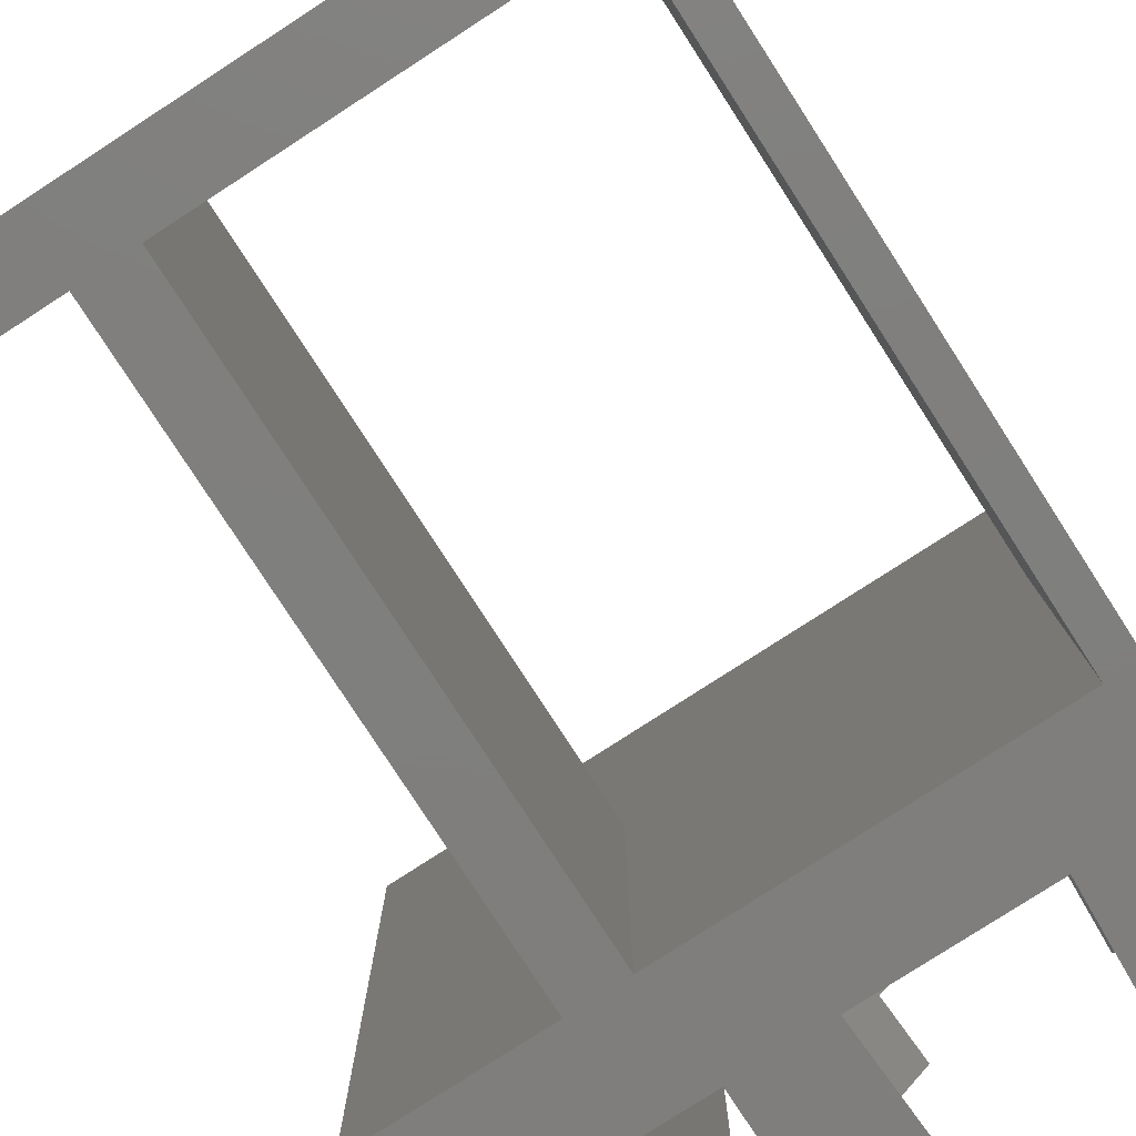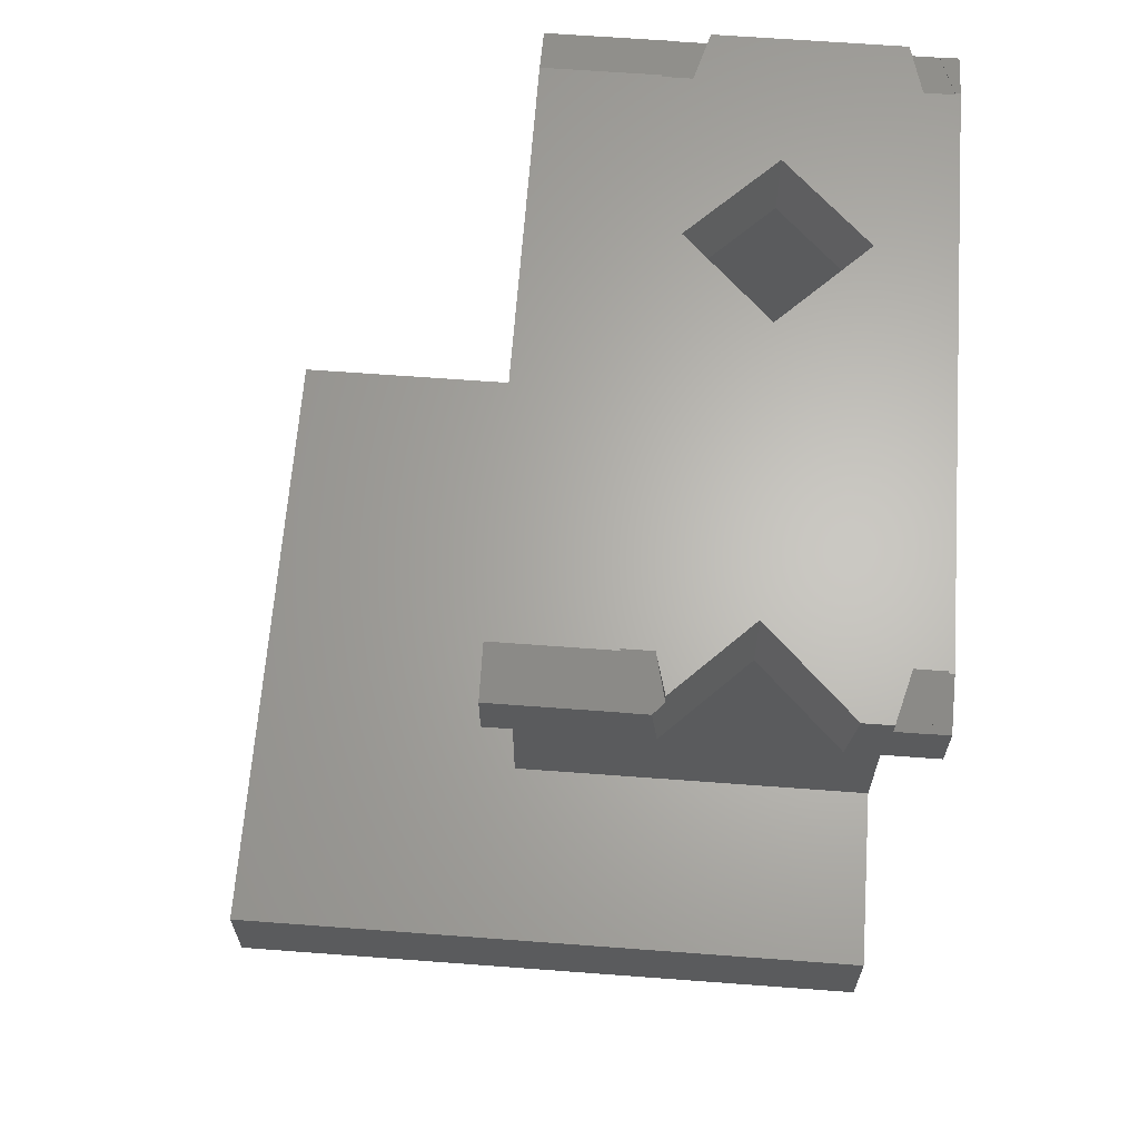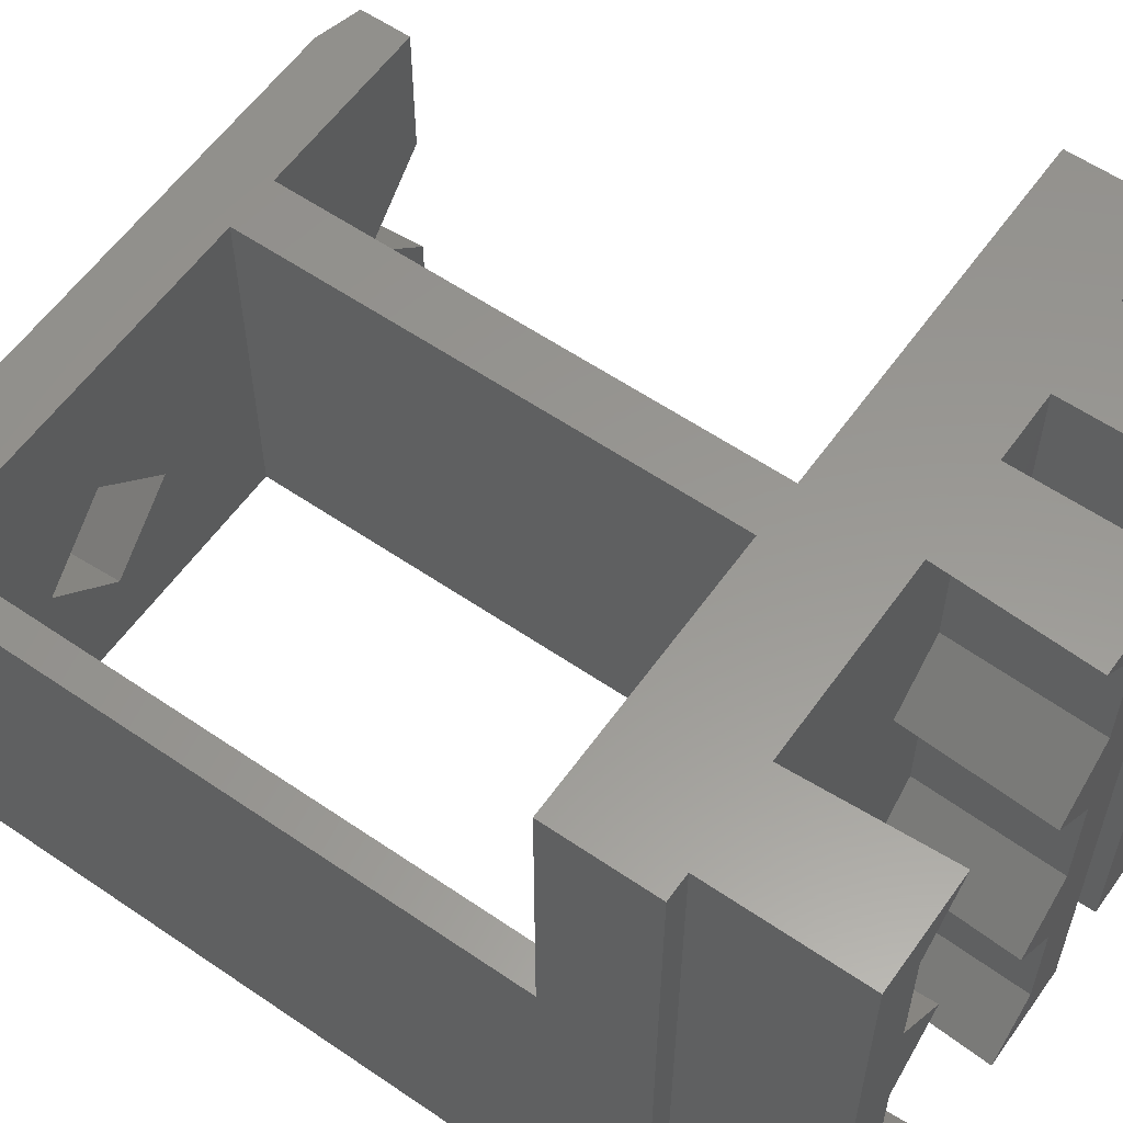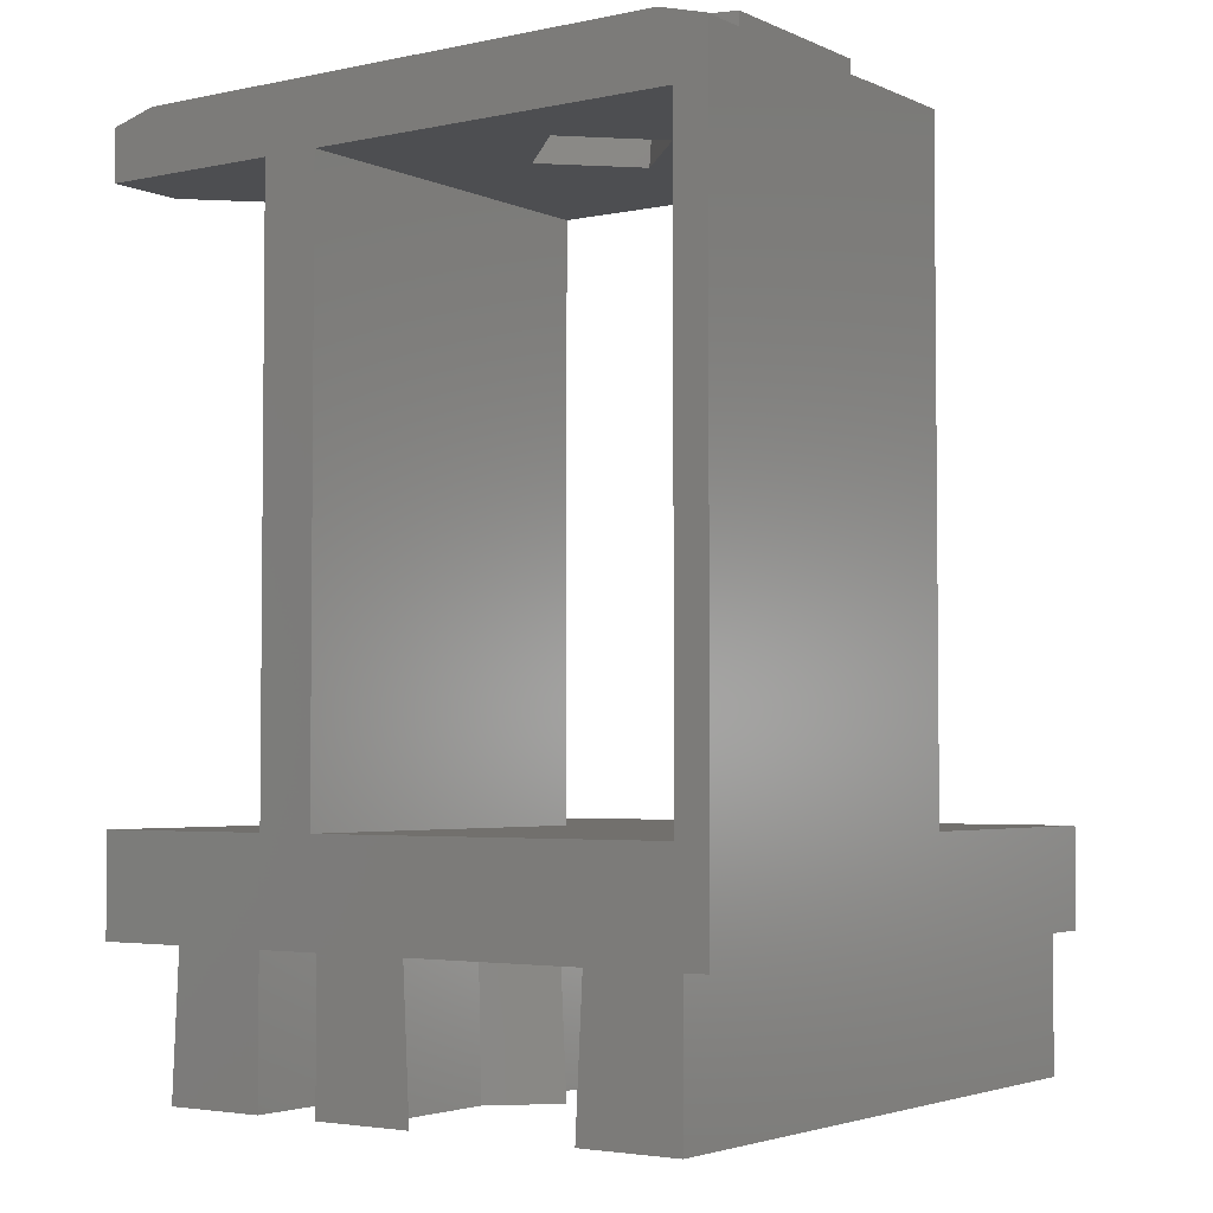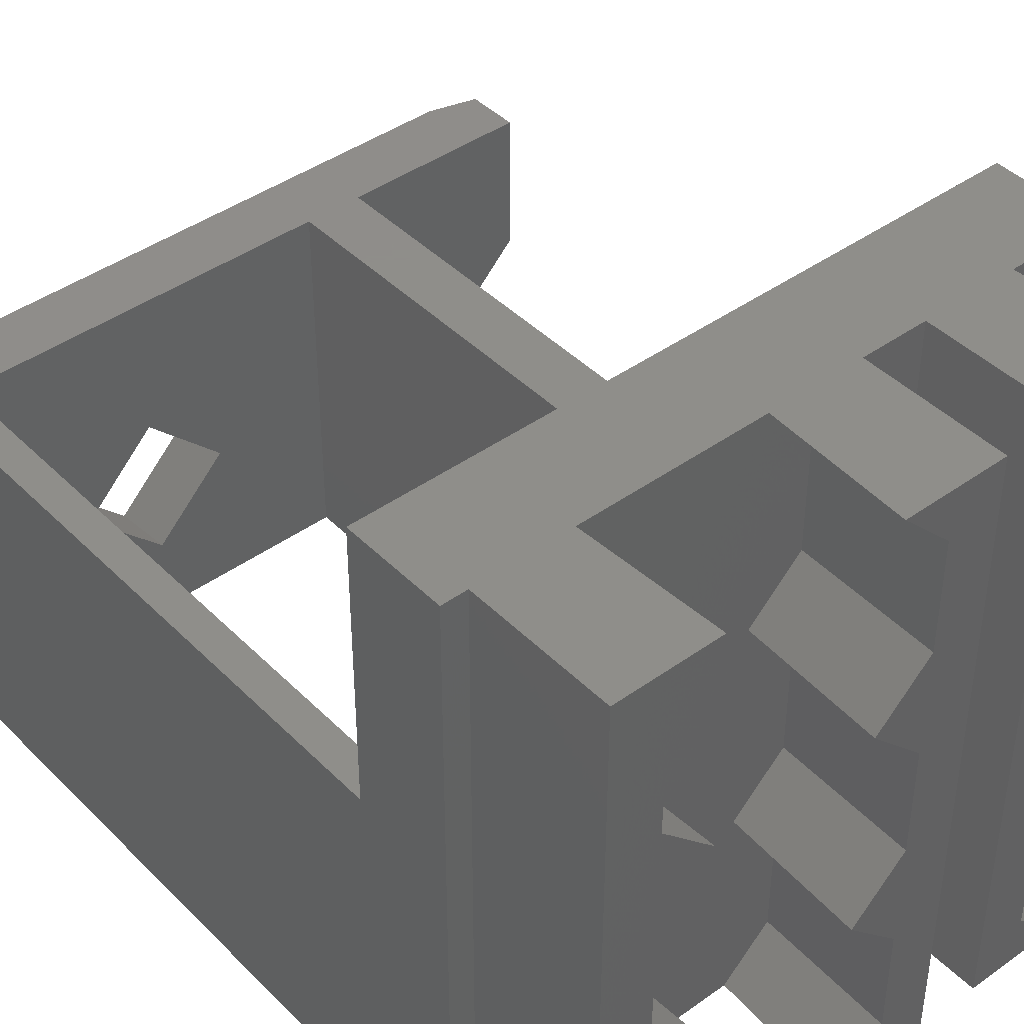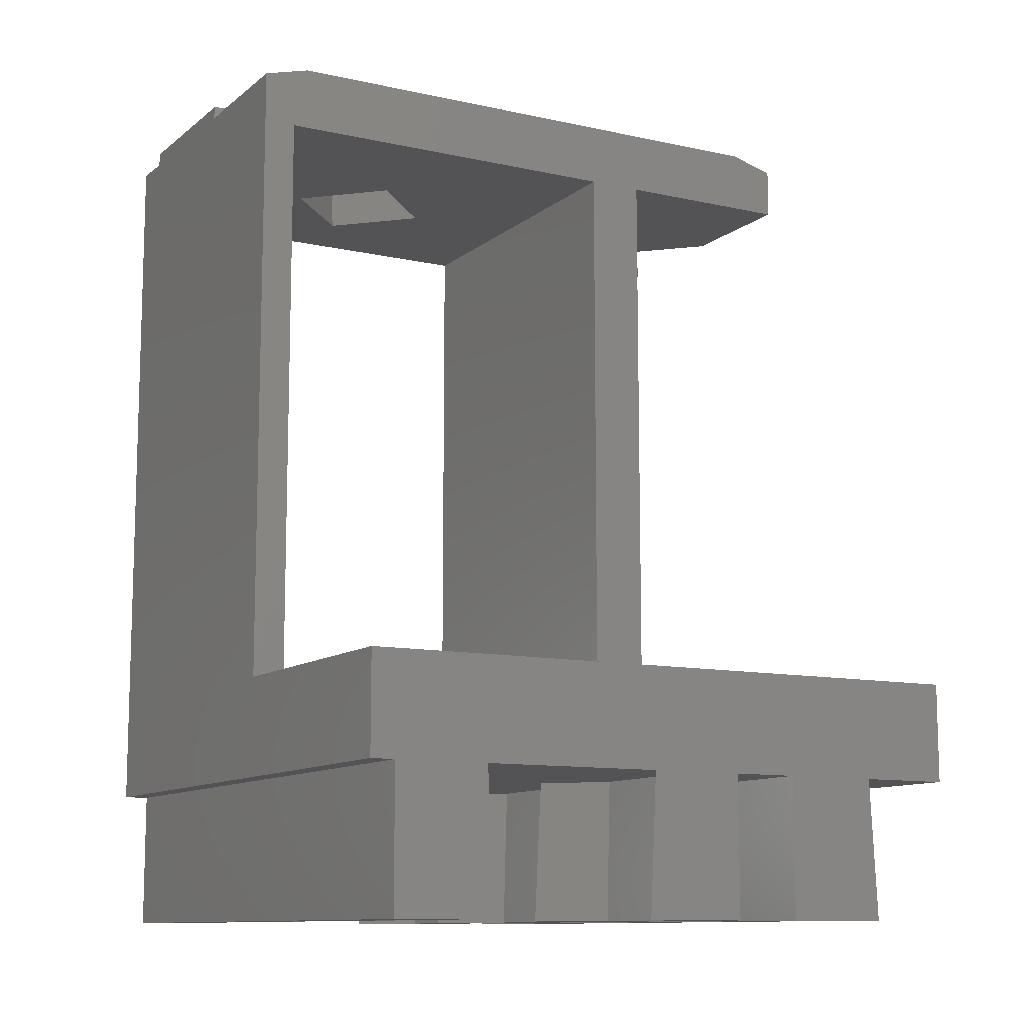
<metadata>
{"format":"stl","ext":"stl","renderer":"f3d","projection":"perspective","resolution":1024,"background":"white","views":[{"elev":-78.9,"azim":-147.1,"up":"+Z"},{"elev":64.9,"azim":94.3,"up":"+Y"},{"elev":58.7,"azim":-54.8,"up":"+Z"},{"elev":-3.4,"azim":-144.9,"up":"+Y"},{"elev":42.6,"azim":-40.4,"up":"+Z"},{"elev":-10.8,"azim":-29.0,"up":"+Y"}]}
</metadata>
<code>
# stl→obj: 152 verts, 308 faces
v 0.4476 -8.2 2.939
v -0.5197 -7.829 3.925
v 0.5407 -5.62 2.977
v -0.5386 -8.2 3.925
v -0.407 -5.62 3.925
v -4.448 -8.2 2.939
v -4.541 -5.62 0.8726
v -4.541 -5.62 2.977
v -4.448 -8.2 0.9112
v -4.541 -5.62 8.873
v -3.668 -5.62 11.85
v -4.541 -5.62 10.98
v -3.593 -5.62 7.925
v -0.332 -5.62 11.85
v -0.407 -5.62 7.925
v 0.5407 -5.62 8.873
v 0.5407 -5.62 10.98
v -3.593 -5.62 3.925
v -4.541 -5.62 6.977
v -4.541 -5.62 4.873
v 0.5407 -5.62 6.977
v 0.5407 -5.62 4.873
v -3.668 -5.62 7.629e-07
v -0.332 -5.62 7.629e-07
v 0.5407 -5.62 0.8726
v -3.536 -8.2 7.629e-07
v -0.4358 -7.654 7.629e-07
v -3.461 -8.2 3.925
v 0.4476 -8.2 0.9112
v -0.4636 -8.2 7.629e-07
v 0.4476 -8.2 6.939
v -0.5197 -7.829 7.925
v -0.5386 -8.2 7.925
v -4.448 -8.2 4.911
v -4.448 -8.2 6.939
v -3.461 -8.2 7.925
v 0.4476 -8.2 4.911
v 0.4476 -8.2 10.94
v -0.4358 -7.654 11.85
v -0.4636 -8.2 11.85
v -4.448 -8.2 10.94
v -4.448 -8.2 8.911
v -3.536 -8.2 11.85
v 0.4476 -8.2 8.911
v 4.332 -5.62 7.629e-07
v 3.552 -8.2 0.9112
v 4.464 -8.2 7.629e-07
v 3.459 -5.62 0.8726
v 3.459 -5.62 10.98
v 6 -5.62 11.85
v 4.332 -5.62 11.85
v 3.459 -5.62 8.873
v 4.407 -5.62 7.925
v 3.459 -5.62 4.873
v 3.459 -5.62 6.977
v 4.407 -5.62 3.925
v 6 -5.62 7.629e-07
v 3.459 -5.62 2.977
v 4.539 -8.2 3.925
v 3.552 -8.2 2.939
v 3.552 -8.2 4.911
v 4.539 -8.2 7.925
v 3.552 -8.2 6.939
v 3.552 -8.2 8.911
v 4.464 -8.2 11.85
v 3.552 -8.2 10.94
v -5.4 -8.2 7.629e-07
v -5.4 -5.62 11.85
v -5.4 -5.62 7.629e-07
v -5.4 -8.2 11.85
v -5.85 -5.62 7.629e-07
v -5.85 -5.62 11.85
v 1.4 -8.2 11.85
v 1.4 -5.62 7.629e-07
v 1.4 -5.62 11.85
v 1.4 -8.2 7.629e-07
v 2.6 -8.2 7.629e-07
v 2.6 -5.62 11.85
v 2.6 -5.62 7.629e-07
v 2.6 -8.2 11.85
v 6 7.969 7.629e-07
v 5.138 8.2 0.09021
v 6 7.969 0.3211
v 5.138 8.2 7.629e-07
v -5.85 7.969 7.629e-07
v -4.988 8.2 0.09021
v -4.988 8.2 7.629e-07
v -5.85 7.969 0.3211
v 6 7.96 0.3211
v 5.105 8.2 0.08139
v 6 8.2 0.8387
v 6 7.96 0.8387
v 5.105 8.2 0.599
v -5.85 7.96 0.3211
v -4.955 8.2 0.08139
v -5.85 8.2 0.8387
v -4.955 8.2 0.599
v -5.85 7.96 0.8387
v 6 7.969 6.79
v 5.138 8.2 4.81
v 5.138 8.2 6.79
v 6 7.969 4.579
v -4.988 8.2 4.81
v -5.85 7.969 6.79
v -4.988 8.2 6.79
v -5.85 7.969 4.579
v 5.811 8.011 4.112
v 5.795 8.2 4.116
v 5.105 8.2 4.301
v 6 7.96 4.579
v 5.105 8.2 4.819
v 6 7.96 4.295
v -4.955 8.2 4.301
v -5.85 8.2 4.061
v -5.85 7.96 4.061
v -5.85 7.96 4.579
v -4.955 8.2 4.819
v -2.175 7.02 4.017
v -2 8.2 4.322
v -2 7.02 4.193
v -3.467 8.2 2.855
v -3.368 7.02 2.825
v -3.497 8.2 2.825
v -0.5033 8.2 2.825
v -0.6325 7.02 2.825
v -2 8.2 1.328
v -2 7.02 1.457
v -3.467 8.2 2.795
v -2.175 7.02 1.633
v 4.503 8.2 2.825
v 6 7.02 4.193
v 4.632 7.02 2.825
v 6 7.02 1.457
v 6 8.2 1.328
v -5.85 -3.78 6.79
v -5.85 -3.78 11.85
v 6 -3.78 11.85
v 6 -3.78 7.629e-07
v 6 7.02 7.629e-07
v 6 7.02 6.79
v 2.6 -3.78 7.629e-07
v 1.55 -3.78 7.629e-07
v 2.6 7.02 7.629e-07
v -5.25 -3.78 7.629e-07
v 1.55 7.02 7.629e-07
v -5.25 7.02 7.629e-07
v 2.6 7.02 6.79
v 1.55 7.02 6.79
v 2.6 -3.78 6.79
v -5.25 7.02 6.79
v -5.25 -3.78 6.79
v 1.55 -3.78 6.79
f 1 2 3
f 2 1 4
f 5 3 2
f 6 7 8
f 7 6 9
f 10 11 12
f 11 13 14
f 11 10 13
f 15 14 13
f 16 14 15
f 14 16 17
f 18 13 19
f 13 18 15
f 18 19 20
f 5 15 18
f 15 5 21
f 21 5 22
f 23 18 8
f 18 23 5
f 23 8 7
f 24 5 23
f 5 24 3
f 3 24 25
f 26 7 9
f 7 26 23
f 25 24 27
f 28 8 18
f 8 28 6
f 29 27 30
f 27 29 25
f 29 3 25
f 3 29 1
f 31 32 21
f 32 31 33
f 15 21 32
f 28 20 34
f 20 28 18
f 35 20 19
f 20 35 34
f 22 5 2
f 36 19 13
f 19 36 35
f 37 2 4
f 2 37 22
f 37 21 22
f 21 37 31
f 38 39 17
f 39 38 40
f 14 17 39
f 41 10 12
f 10 41 42
f 13 42 36
f 42 13 10
f 16 15 32
f 43 12 11
f 12 43 41
f 44 32 33
f 32 44 16
f 44 17 16
f 17 44 38
f 45 46 47
f 46 45 48
f 49 50 51
f 52 50 49
f 53 50 52
f 54 53 55
f 56 53 54
f 53 56 50
f 57 58 48
f 57 48 45
f 58 57 56
f 56 57 50
f 59 58 56
f 58 59 60
f 60 48 58
f 48 60 46
f 59 54 61
f 54 59 56
f 62 55 53
f 55 62 63
f 63 54 55
f 54 63 61
f 53 64 62
f 64 53 52
f 65 49 51
f 49 65 66
f 66 52 49
f 52 66 64
f 67 68 69
f 68 67 70
f 71 68 72
f 68 71 69
f 73 74 75
f 74 73 76
f 77 78 79
f 78 77 80
f 74 78 75
f 78 74 79
f 81 82 83
f 82 81 84
f 85 86 87
f 86 85 88
f 82 89 83
f 89 82 90
f 91 92 93
f 89 93 92
f 93 89 90
f 94 86 88
f 86 94 95
f 96 97 98
f 97 94 98
f 94 97 95
f 99 100 101
f 100 99 102
f 103 104 105
f 104 103 106
f 107 108 109
f 110 100 102
f 100 110 111
f 110 109 111
f 107 110 112
f 110 107 109
f 113 114 115
f 116 103 117
f 103 116 106
f 113 116 117
f 116 113 115
f 118 119 120
f 119 118 121
f 122 121 118
f 121 122 123
f 120 124 125
f 124 120 119
f 126 125 124
f 125 126 127
f 122 128 123
f 128 122 129
f 126 129 127
f 129 126 128
f 107 130 108
f 131 107 112
f 107 131 132
f 107 132 130
f 133 130 132
f 130 133 134
f 85 94 88
f 71 98 94
f 98 135 115
f 115 135 116
f 71 94 85
f 98 71 135
f 72 135 71
f 135 72 136
f 98 114 96
f 114 98 115
f 116 104 106
f 104 116 135
f 137 51 50
f 137 78 51
f 137 75 78
f 39 75 14
f 137 14 75
f 136 14 137
f 14 136 11
f 11 136 68
f 68 136 72
f 80 51 78
f 51 80 65
f 75 39 73
f 73 39 40
f 70 11 68
f 11 70 43
f 50 138 137
f 138 50 57
f 134 92 91
f 139 92 133
f 133 92 134
f 89 81 83
f 92 139 89
f 89 139 81
f 99 110 102
f 140 110 99
f 131 110 140
f 110 131 112
f 87 126 84
f 84 90 82
f 95 87 86
f 126 87 95
f 105 119 117
f 130 111 109
f 130 109 108
f 111 130 124
f 101 124 119
f 93 130 134
f 130 93 124
f 93 134 91
f 124 101 111
f 111 101 100
f 101 119 105
f 105 117 103
f 119 113 117
f 121 113 119
f 123 113 121
f 113 123 114
f 97 123 128
f 97 128 126
f 123 97 96
f 90 124 93
f 124 90 126
f 123 96 114
f 84 126 90
f 126 95 97
f 27 74 76
f 74 27 24
f 27 76 30
f 47 77 45
f 45 138 57
f 79 45 77
f 141 45 79
f 45 141 138
f 142 141 79
f 141 142 143
f 74 142 79
f 24 142 74
f 144 24 23
f 24 144 142
f 139 84 81
f 143 84 139
f 145 143 142
f 145 84 143
f 145 87 84
f 146 87 145
f 71 144 69
f 85 144 71
f 146 85 87
f 144 85 146
f 67 23 26
f 23 69 144
f 69 23 67
f 70 41 43
f 70 42 41
f 42 35 36
f 70 35 42
f 70 34 35
f 34 6 28
f 67 34 70
f 34 67 6
f 6 67 9
f 9 67 26
f 38 73 40
f 44 73 38
f 31 44 33
f 31 73 44
f 37 73 31
f 1 37 4
f 76 37 1
f 76 1 29
f 37 76 73
f 76 29 30
f 80 66 65
f 80 64 66
f 64 63 62
f 80 63 64
f 80 61 63
f 61 60 59
f 77 61 80
f 61 77 60
f 60 77 46
f 46 77 47
f 101 140 99
f 101 147 140
f 147 148 149
f 101 148 147
f 105 148 101
f 105 150 148
f 104 150 105
f 135 150 104
f 150 135 151
f 149 148 152
f 142 151 152
f 151 142 144
f 152 137 149
f 138 149 137
f 149 138 141
f 137 152 136
f 151 136 152
f 136 151 135
f 149 143 147
f 143 149 141
f 147 131 140
f 147 132 131
f 143 132 147
f 143 133 132
f 133 143 139
f 151 146 150
f 146 151 144
f 142 148 145
f 148 142 152
f 150 120 148
f 150 118 120
f 150 122 118
f 129 146 127
f 122 146 129
f 146 122 150
f 125 148 120
f 125 145 148
f 127 145 125
f 145 127 146

</code>
